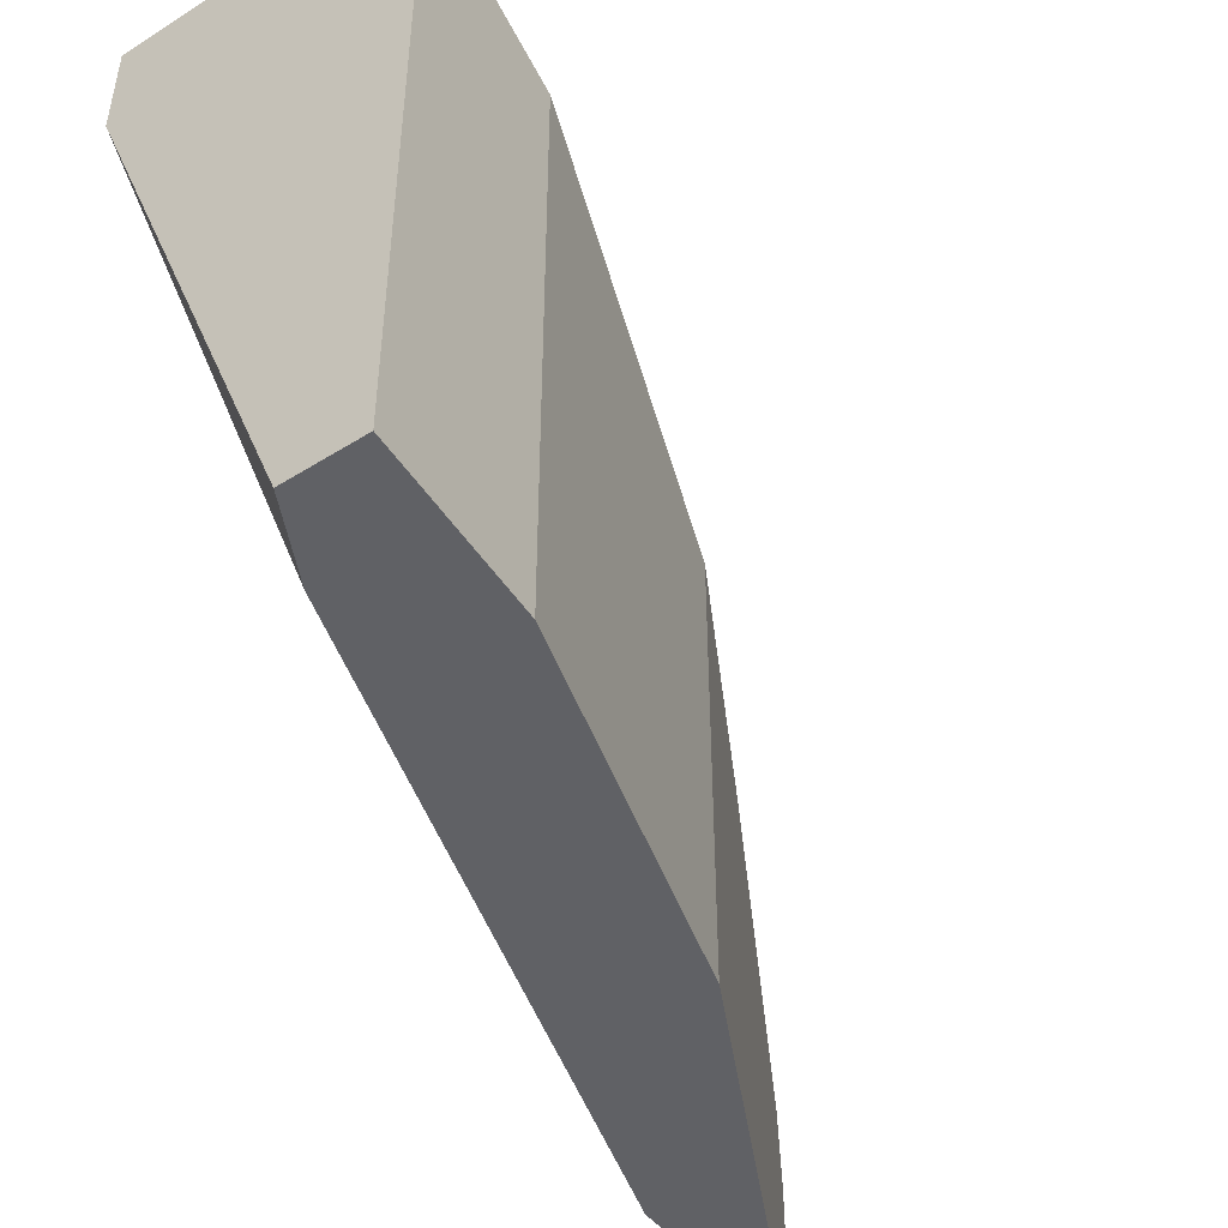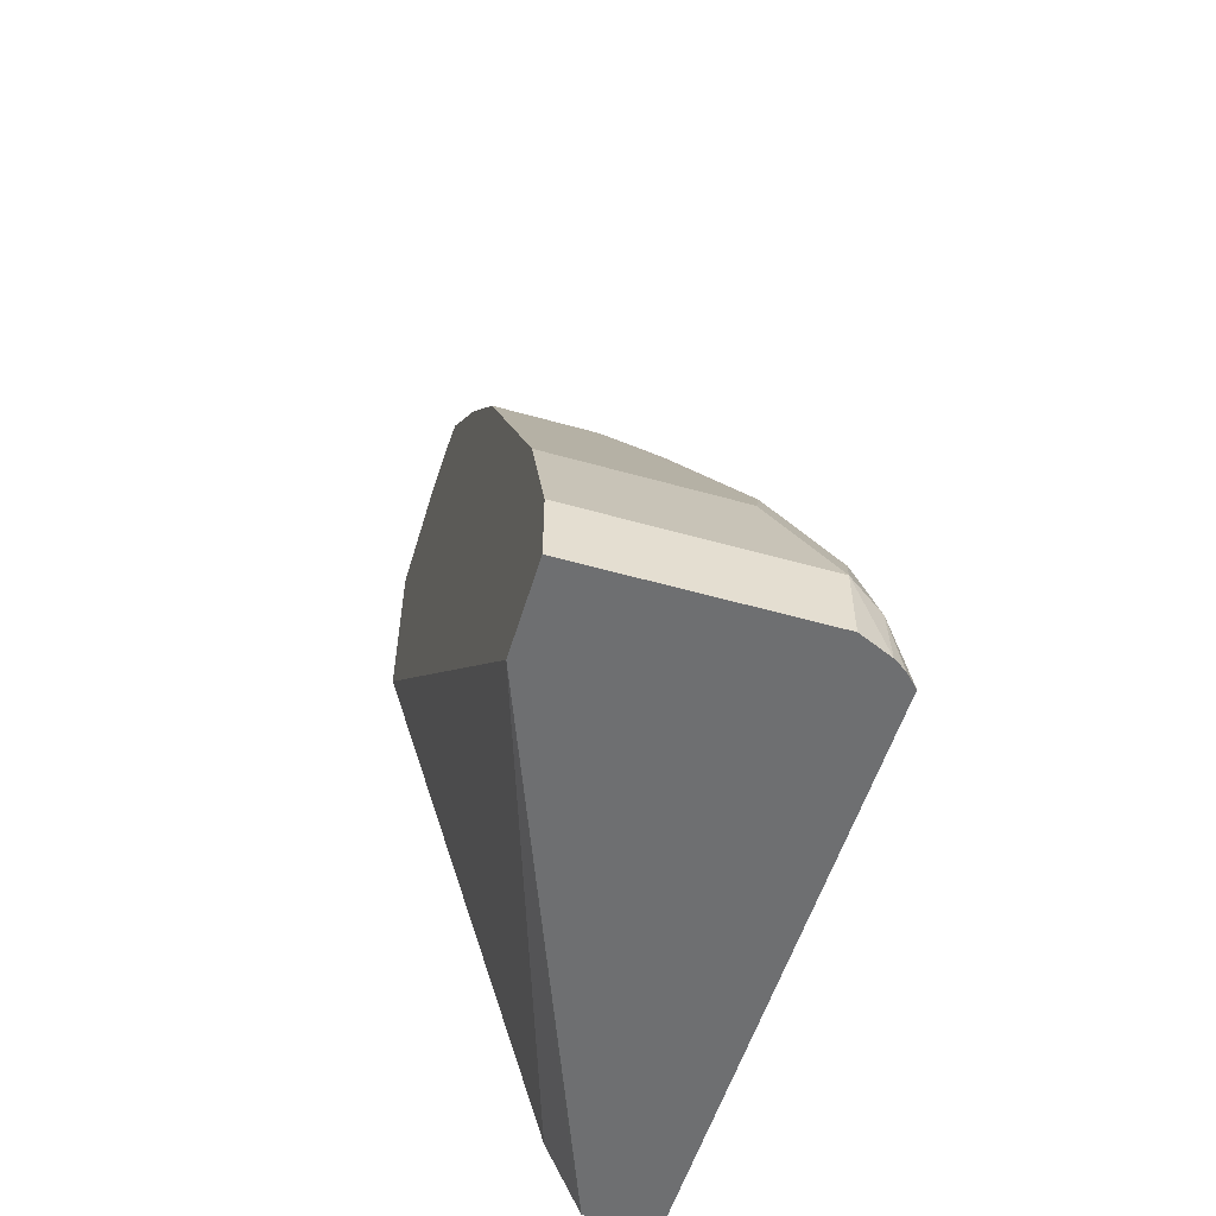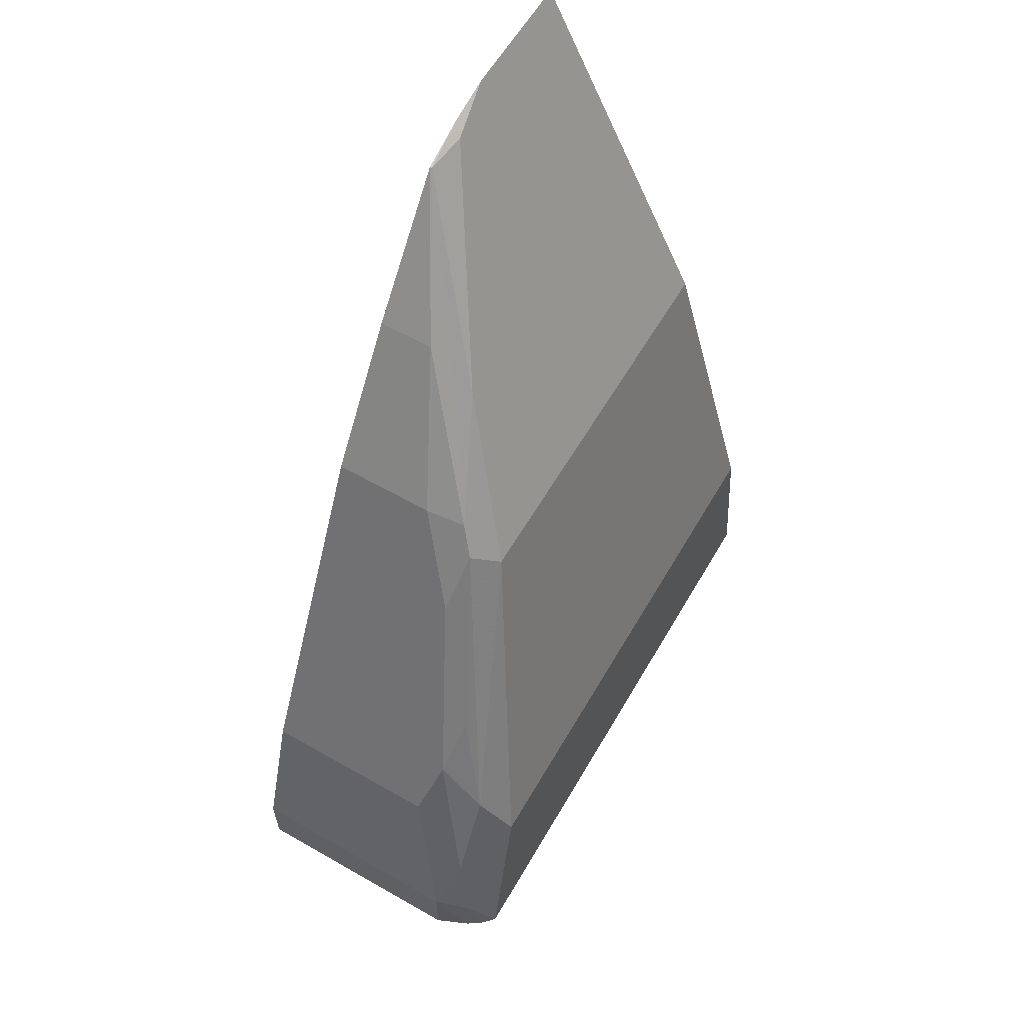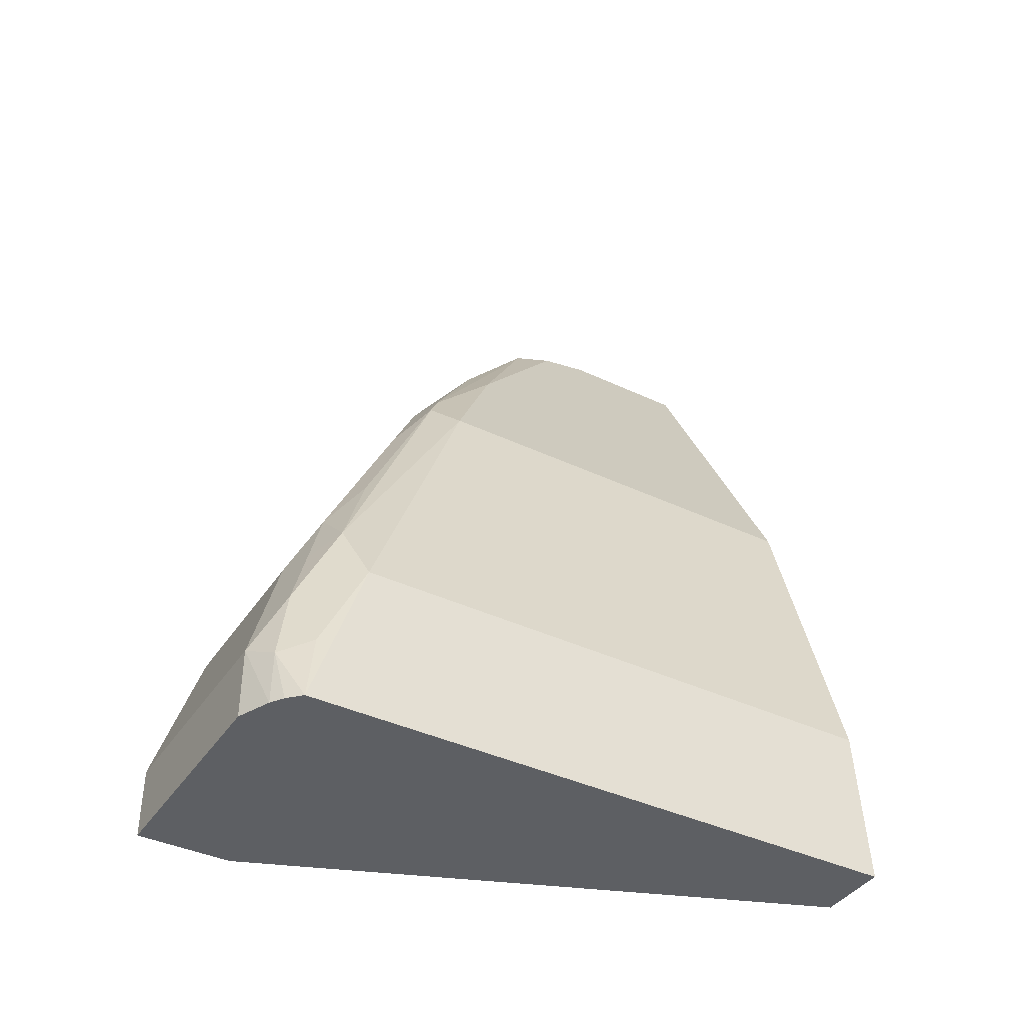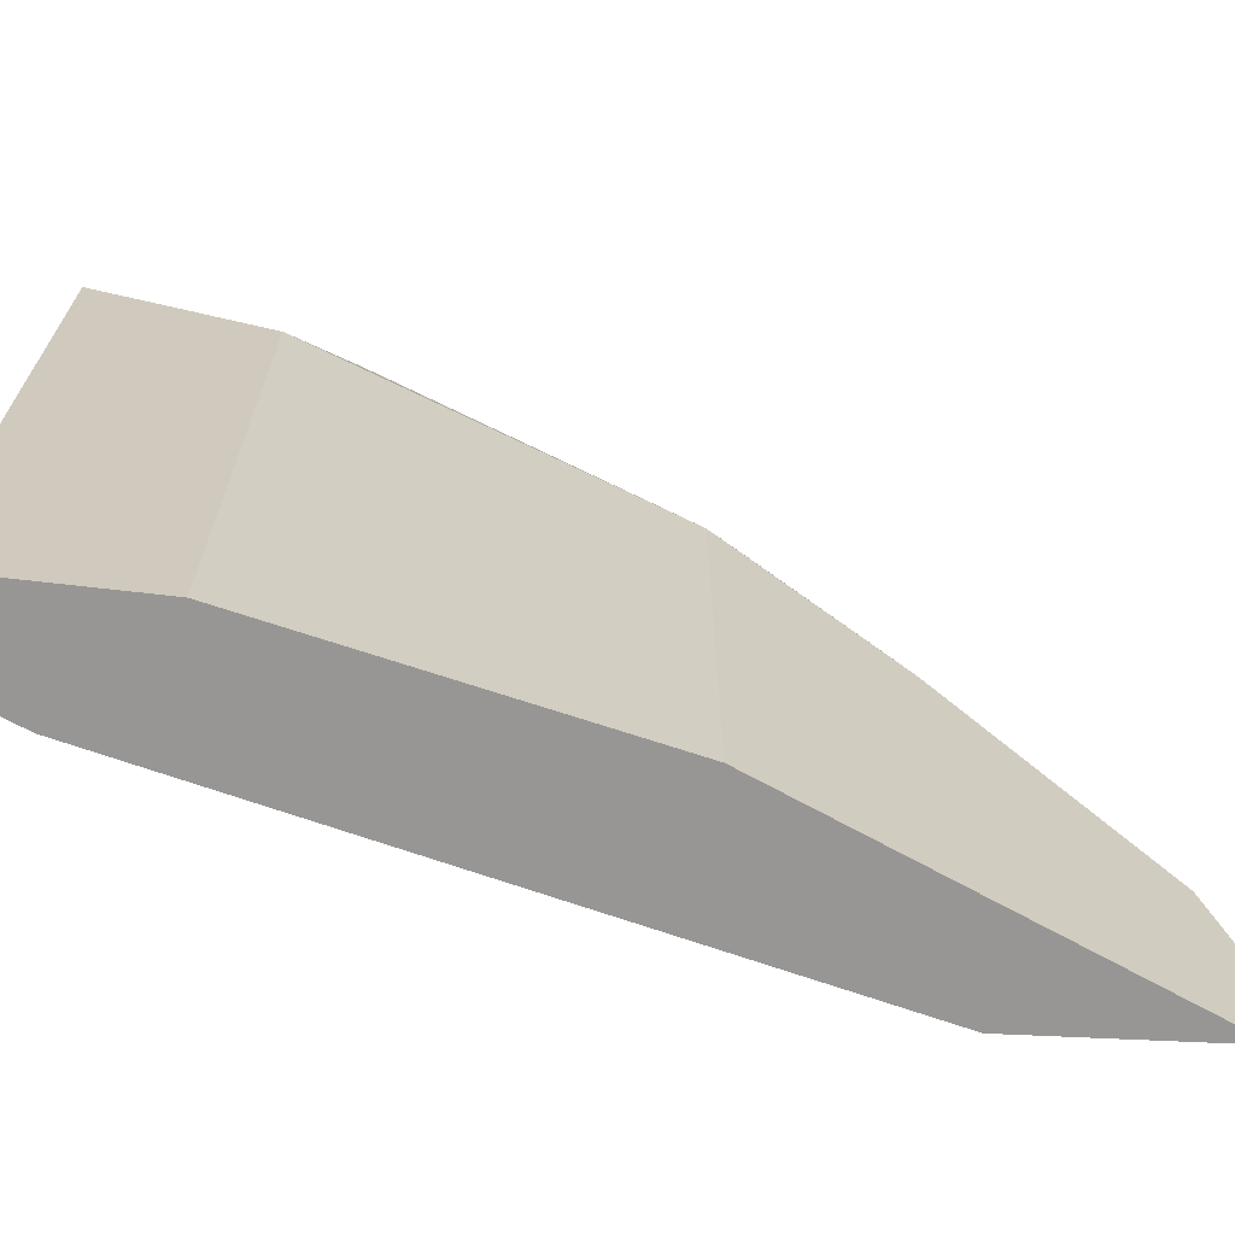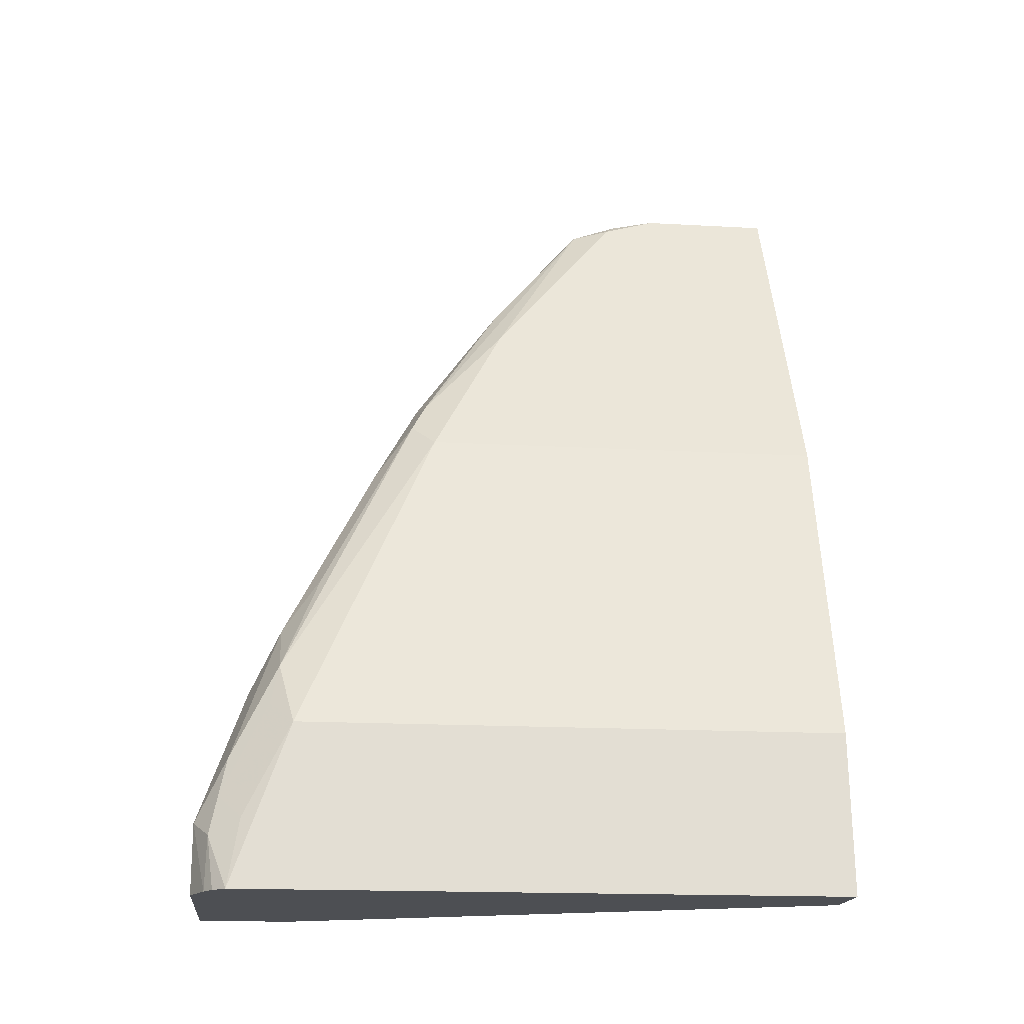
<metadata>
{"format":"obj","ext":"obj","renderer":"f3d","projection":"perspective","resolution":1024,"background":"white","views":[{"elev":-47.4,"azim":35.4,"up":"+Z"},{"elev":-54.5,"azim":-16.7,"up":"+Y"},{"elev":60.6,"azim":30.2,"up":"+Y"},{"elev":-40.0,"azim":59.7,"up":"+Y"},{"elev":-67.8,"azim":87.3,"up":"+Z"},{"elev":-17.8,"azim":83.8,"up":"+Y"}]}
</metadata>
<code>
v 0.3968 0.1208 0.6383
v 0.3126 0.1208 0.6383
v 0.3968 0.09519 0.6383
v 0.4088 0.09519 0.633
v 0.4083 0.115 0.6325
v 0.4054 0.1294 0.6296
v 0.4025 0.1438 0.6268
v 0.3795 0.1725 0.621
v 0.3126 0.09519 0.6383
v 0.3126 0.1725 0.621
v 0.4135 0.09519 0.6299
v 0.414 0.1208 0.621
v 0.4182 0.09519 0.6252
v 0.4054 0.1639 0.6124
v 0.4025 0.1783 0.6095
v 0.3939 0.1696 0.6182
v 0.3853 0.1955 0.6095
v 0.3795 0.207 0.6038
v 0.3126 0.2436 0.5855
v 0.3126 0.09519 0.6038
v 0.414 0.1553 0.6038
v 0.4182 0.09519 0.4011
v 0.3795 0.276 0.552
v 0.3709 0.2846 0.5606
v 0.3881 0.2157 0.5951
v 0.368 0.2645 0.575
v 0.3623 0.276 0.5693
v 0.3508 0.299 0.5578
v 0.3623 0.2415 0.5865
v 0.3126 0.299 0.5578
v 0.3795 0.1208 0.4011
v 0.3853 0.1093 0.4011
v 0.391 0.09778 0.4011
v 0.3923 0.09519 0.4011
v 0.3126 0.3408 0.4011
v 0.414 0.1553 0.4011
v 0.3795 0.276 0.4011
v 0.3623 0.3105 0.5175
v 0.3508 0.3335 0.5233
v 0.3652 0.2961 0.5549
v 0.3335 0.3508 0.5233
v 0.3126 0.3508 0.5233
v 0.3126 0.4098 0.4011
v 0.3623 0.3105 0.4011
v 0.3126 0.4098 0.4506
v 0.3163 0.4025 0.4715
v 0.3134 0.3996 0.4859
v 0.3126 0.3998 0.4861
v 0.3126 0.4062 0.4679
f 21 37 23
f 22 34 33
f 22 35 43
f 22 32 31
f 22 31 35
f 21 36 37
f 22 43 44
f 22 33 32
f 20 35 31
f 19 29 28
f 20 32 33
f 20 31 32
f 19 28 30
f 18 29 19
f 18 28 29
f 18 27 28
f 17 27 18
f 17 26 27
f 22 44 37
f 17 24 26
f 20 33 34
f 22 37 36
f 28 42 30
f 23 44 38
f 17 25 24
f 47 49 48
f 46 49 47
f 45 49 46
f 41 48 42
f 41 47 48
f 40 47 41
f 39 47 40
f 39 46 47
f 39 45 46
f 38 45 39
f 38 43 45
f 38 44 43
f 28 41 42
f 28 40 41
f 27 40 28
f 24 40 27
f 24 27 26
f 23 40 24
f 23 39 40
f 23 38 39
f 23 37 44
f 15 25 17
f 3 22 13
f 15 23 24
f 3 9 20
f 2 20 9
f 2 35 20
f 2 43 35
f 2 45 43
f 2 49 45
f 2 48 49
f 2 42 48
f 2 30 42
f 3 20 34
f 15 24 25
f 1 10 2
f 1 8 10
f 1 7 8
f 1 6 7
f 1 5 6
f 1 4 5
f 1 3 4
f 1 9 3
f 1 2 9
f 2 10 19
f 3 34 22
f 2 19 30
f 3 13 11
f 15 21 23
f 15 17 16
f 14 21 15
f 13 36 21
f 13 22 36
f 8 19 10
f 8 18 19
f 8 17 18
f 8 16 17
f 7 16 8
f 12 13 21
f 6 15 7
f 6 14 15
f 6 21 14
f 6 12 21
f 5 13 12
f 5 11 13
f 5 12 6
f 4 11 5
f 3 11 4
f 7 15 16

</code>
